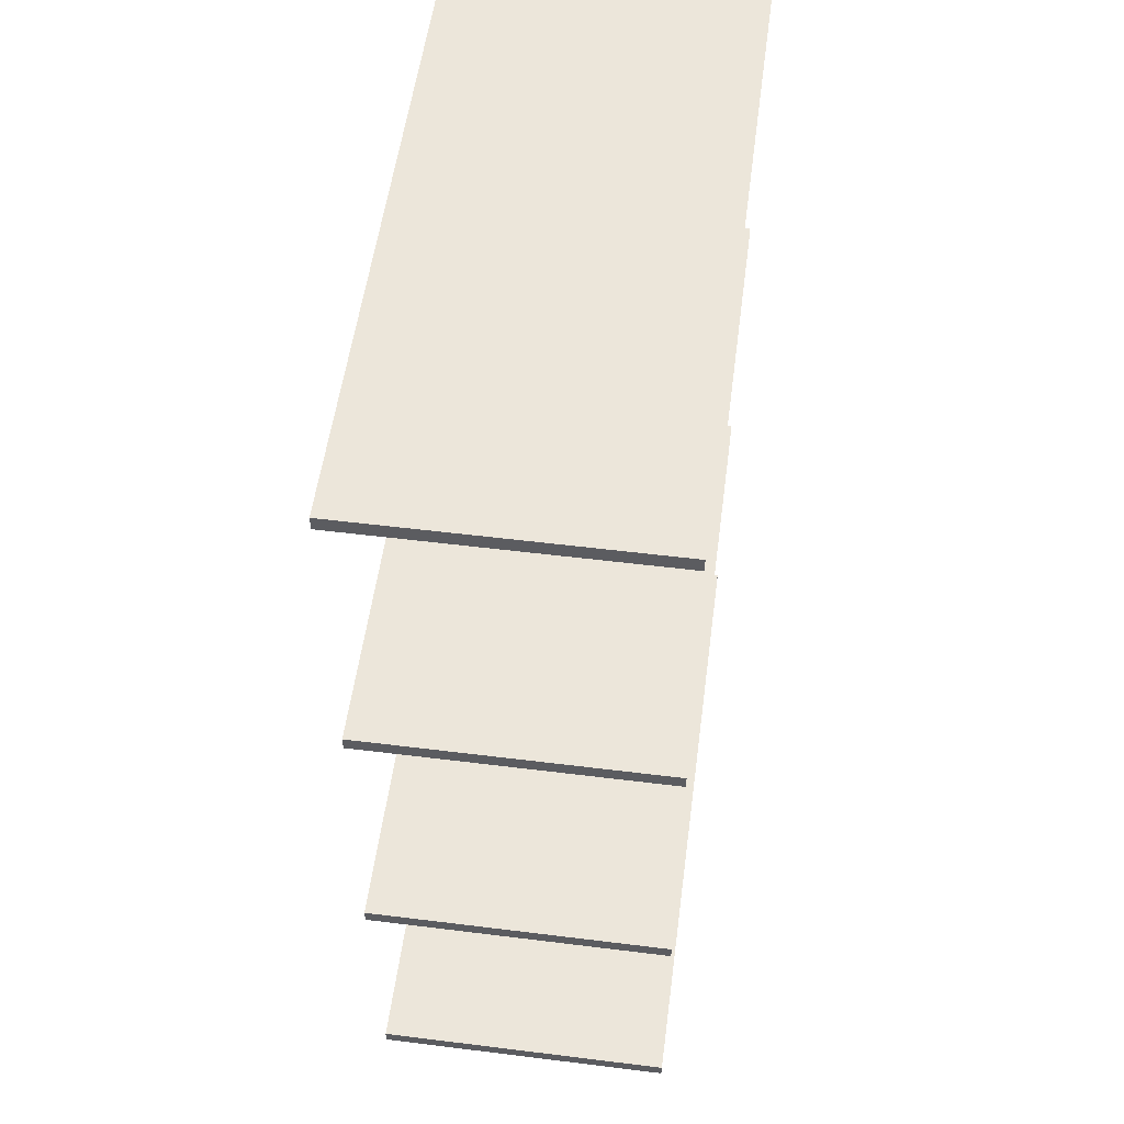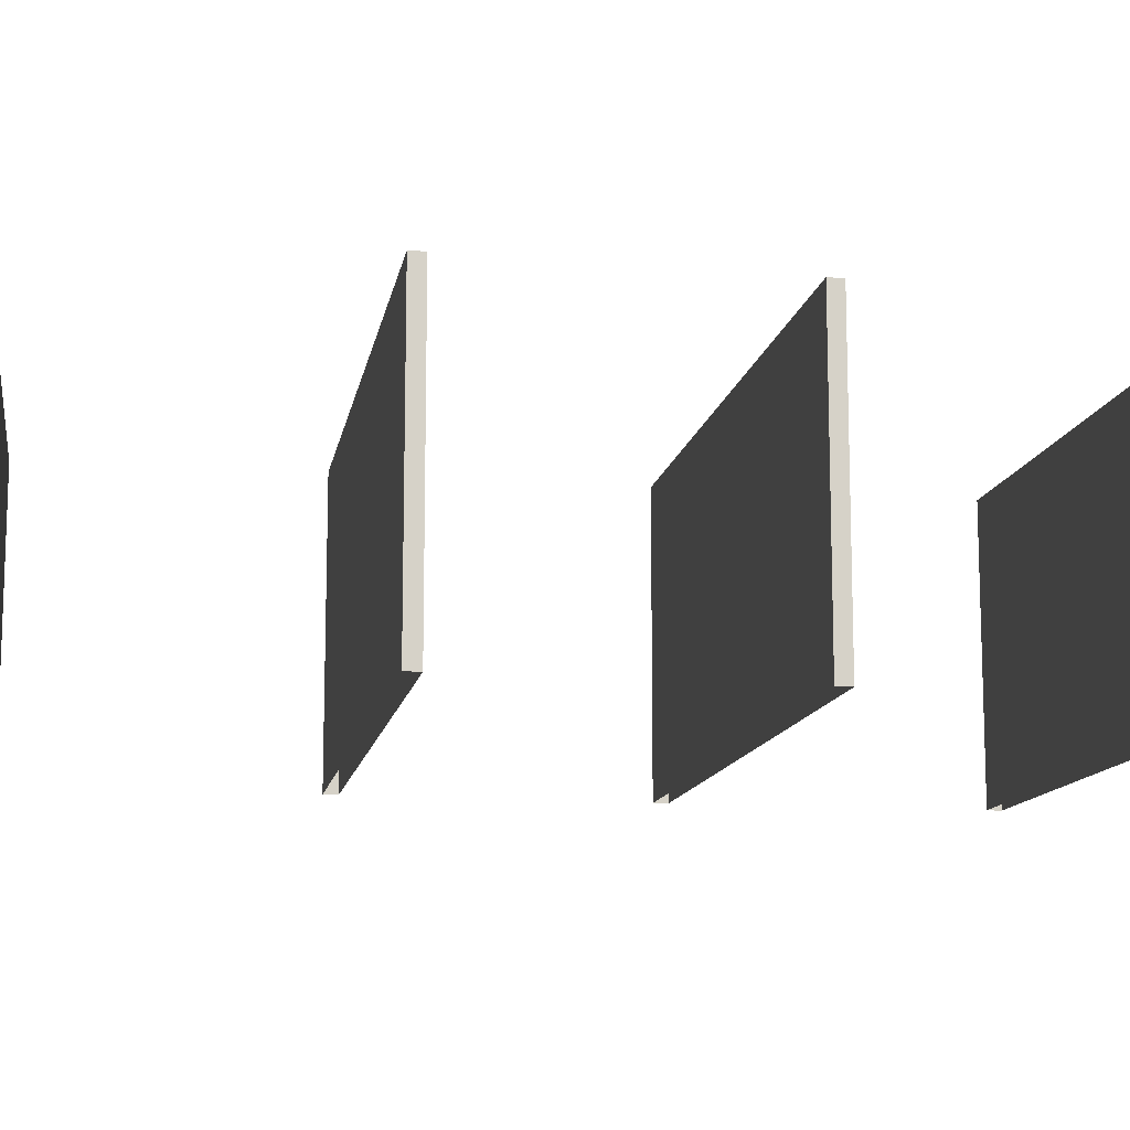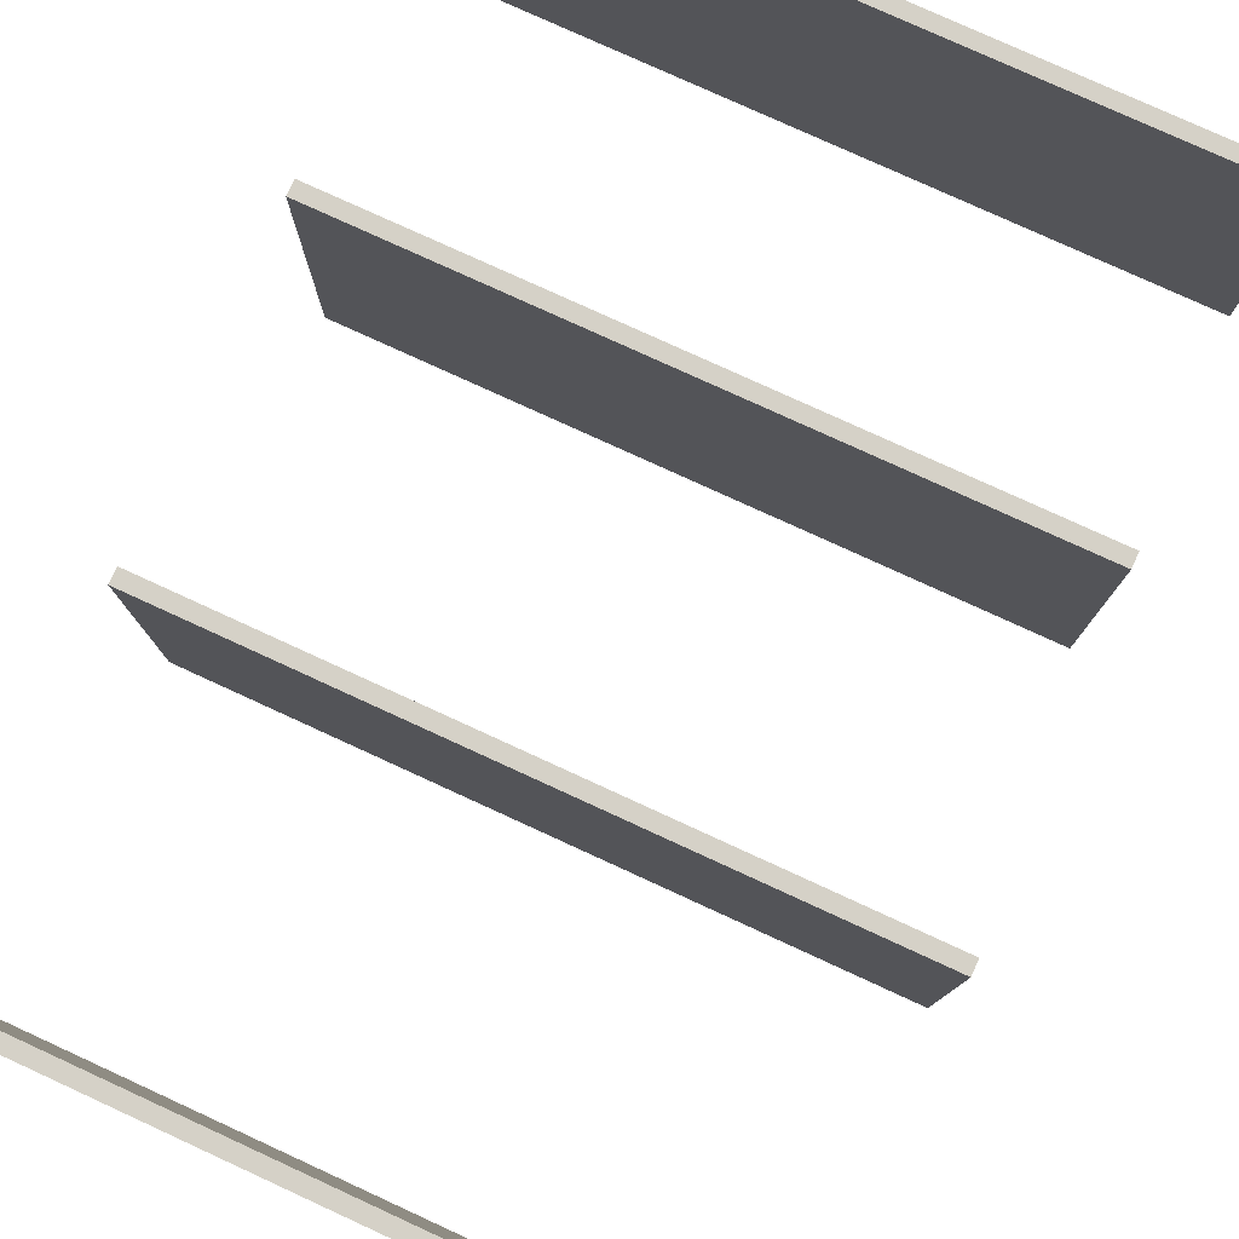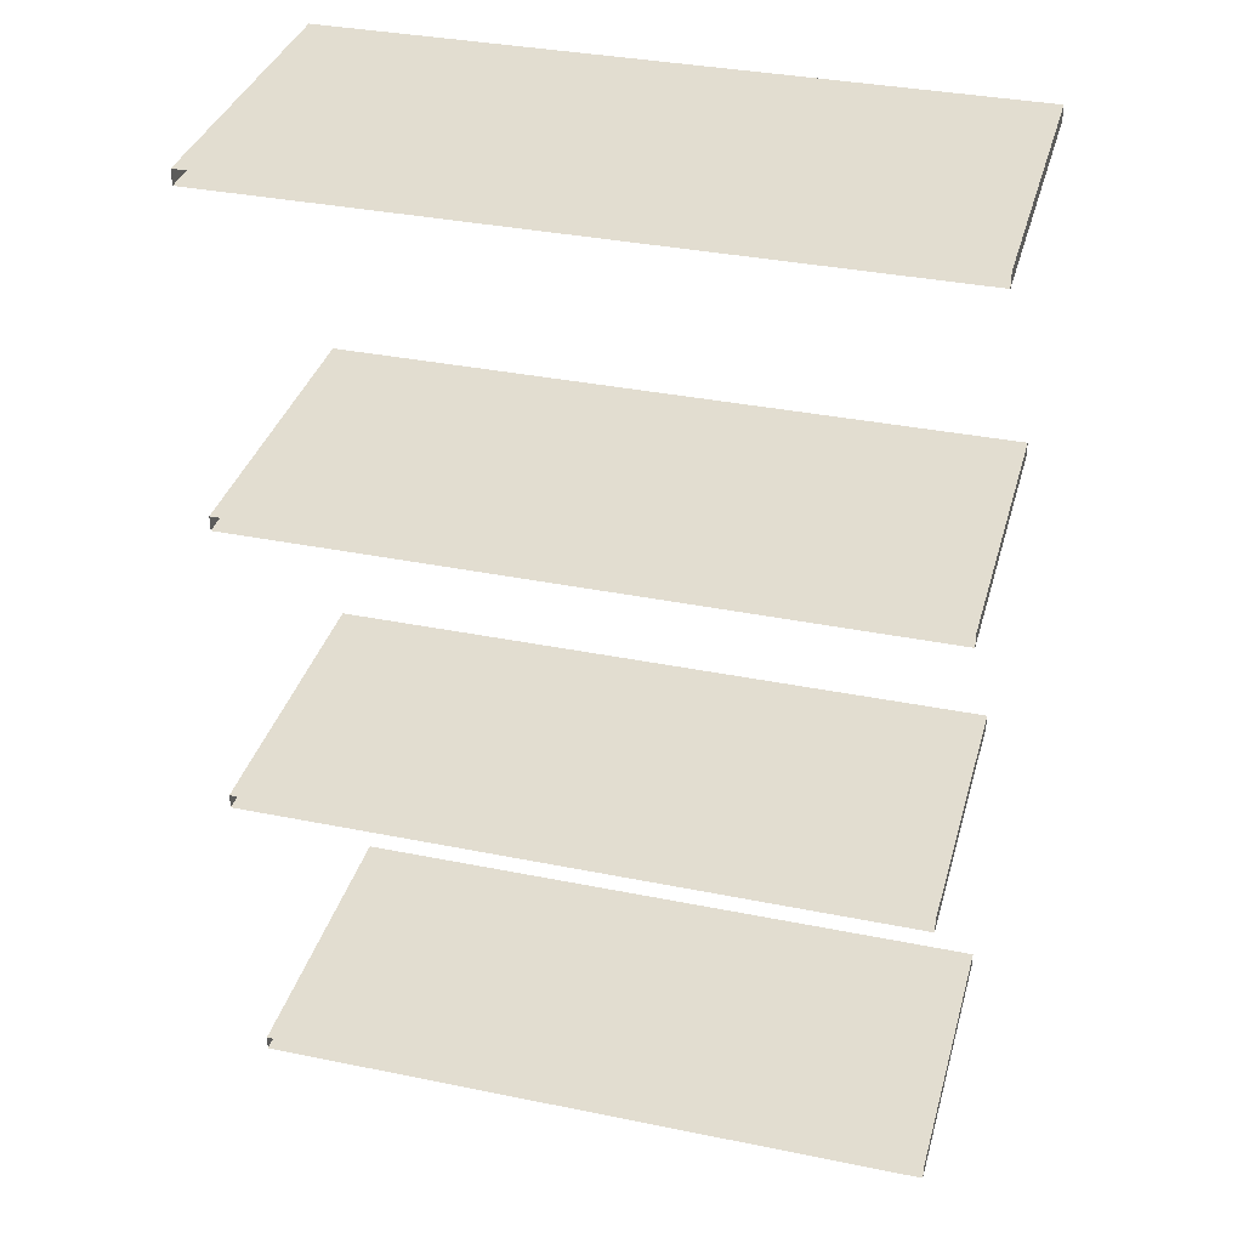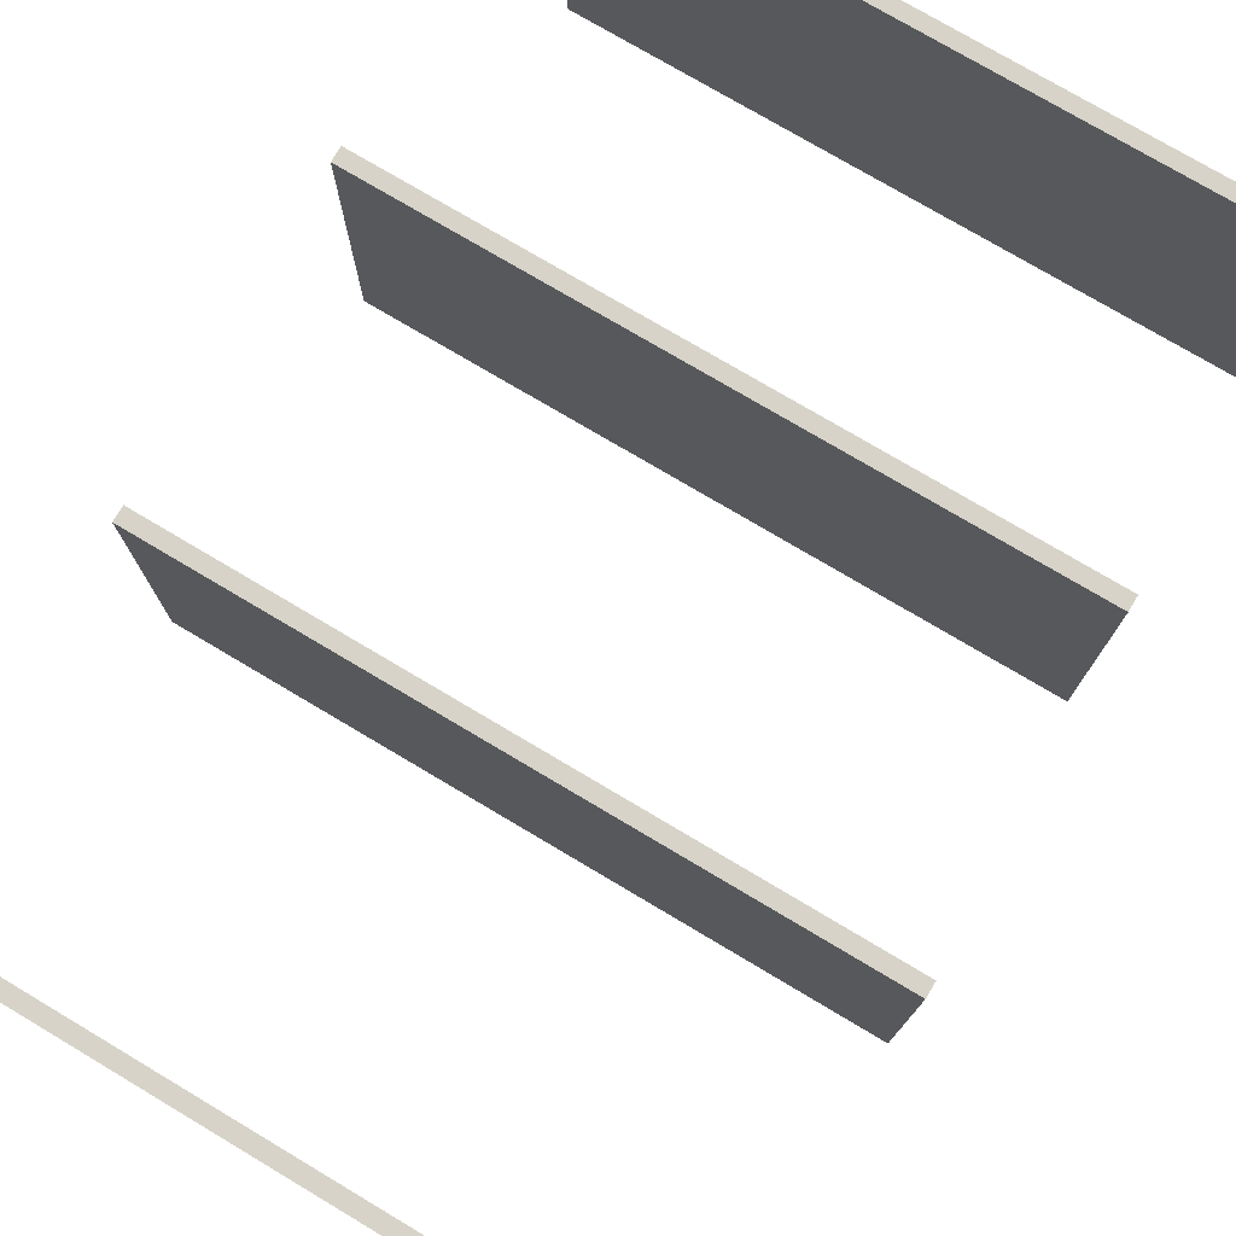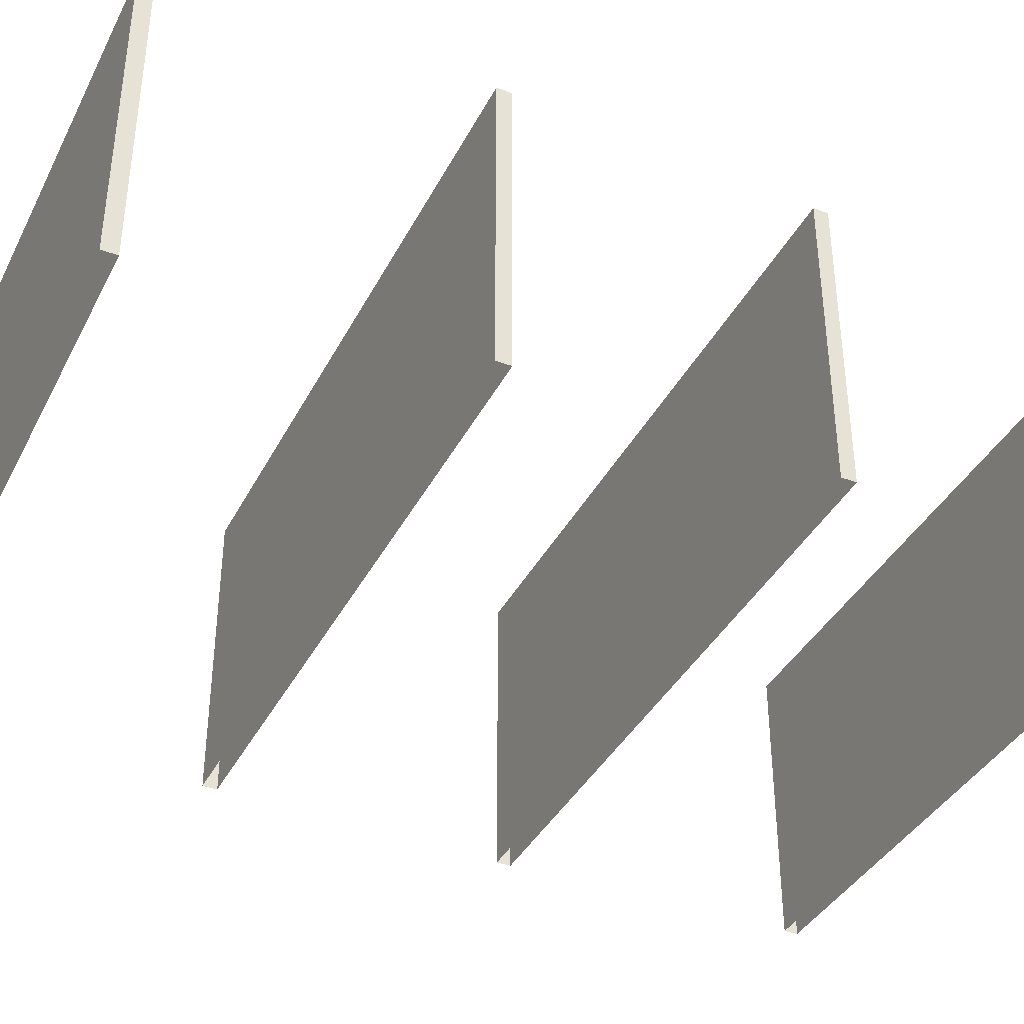
<metadata>
{"format":"obj","ext":"obj","renderer":"f3d","projection":"perspective","resolution":1024,"background":"white","views":[{"elev":54.3,"azim":97.5,"up":"+Y"},{"elev":-12.1,"azim":80.5,"up":"+Z"},{"elev":78.9,"azim":-155.4,"up":"+Z"},{"elev":35.3,"azim":-164.9,"up":"+Y"},{"elev":76.5,"azim":-149.3,"up":"+Z"},{"elev":-38.4,"azim":65.1,"up":"+Z"}]}
</metadata>
<code>
v -58.26 238.7 60.32
v 58.26 238.7 60.32
v -58.26 241.3 60.32
v 58.26 241.3 60.32
v -58.26 241.3 6.773
v 58.26 241.3 6.773
v -58.26 238.7 6.773
v 58.26 238.7 6.773
v -58.26 181.5 60.32
v 58.26 181.5 60.32
v -58.26 184.1 60.32
v 58.26 184.1 60.32
v -58.26 184.1 6.773
v 58.26 184.1 6.773
v -58.26 181.5 6.773
v 58.26 181.5 6.773
v -56.36 126.9 60.32
v 60.17 126.9 60.32
v -56.36 129.5 60.32
v 60.17 129.5 60.32
v -56.36 129.5 6.773
v 60.17 129.5 6.773
v -56.36 126.9 6.773
v 60.17 126.9 6.773
v -58.26 72.47 60.32
v 58.26 72.47 60.32
v -58.26 75.07 60.32
v 58.26 75.07 60.32
v -58.26 75.07 6.773
v 58.26 75.07 6.773
v -58.26 72.47 6.773
v 58.26 72.47 6.773
f 1 2 4 3
f 3 4 6 5
f 7 8 2 1
f 2 8 6 4
f 7 1 3 5
f 9 10 12 11
f 11 12 14 13
f 15 16 10 9
f 10 16 14 12
f 15 9 11 13
f 17 18 20 19
f 19 20 22 21
f 23 24 18 17
f 18 24 22 20
f 23 17 19 21
f 25 26 28 27
f 27 28 30 29
f 31 32 26 25
f 26 32 30 28
f 31 25 27 29

</code>
